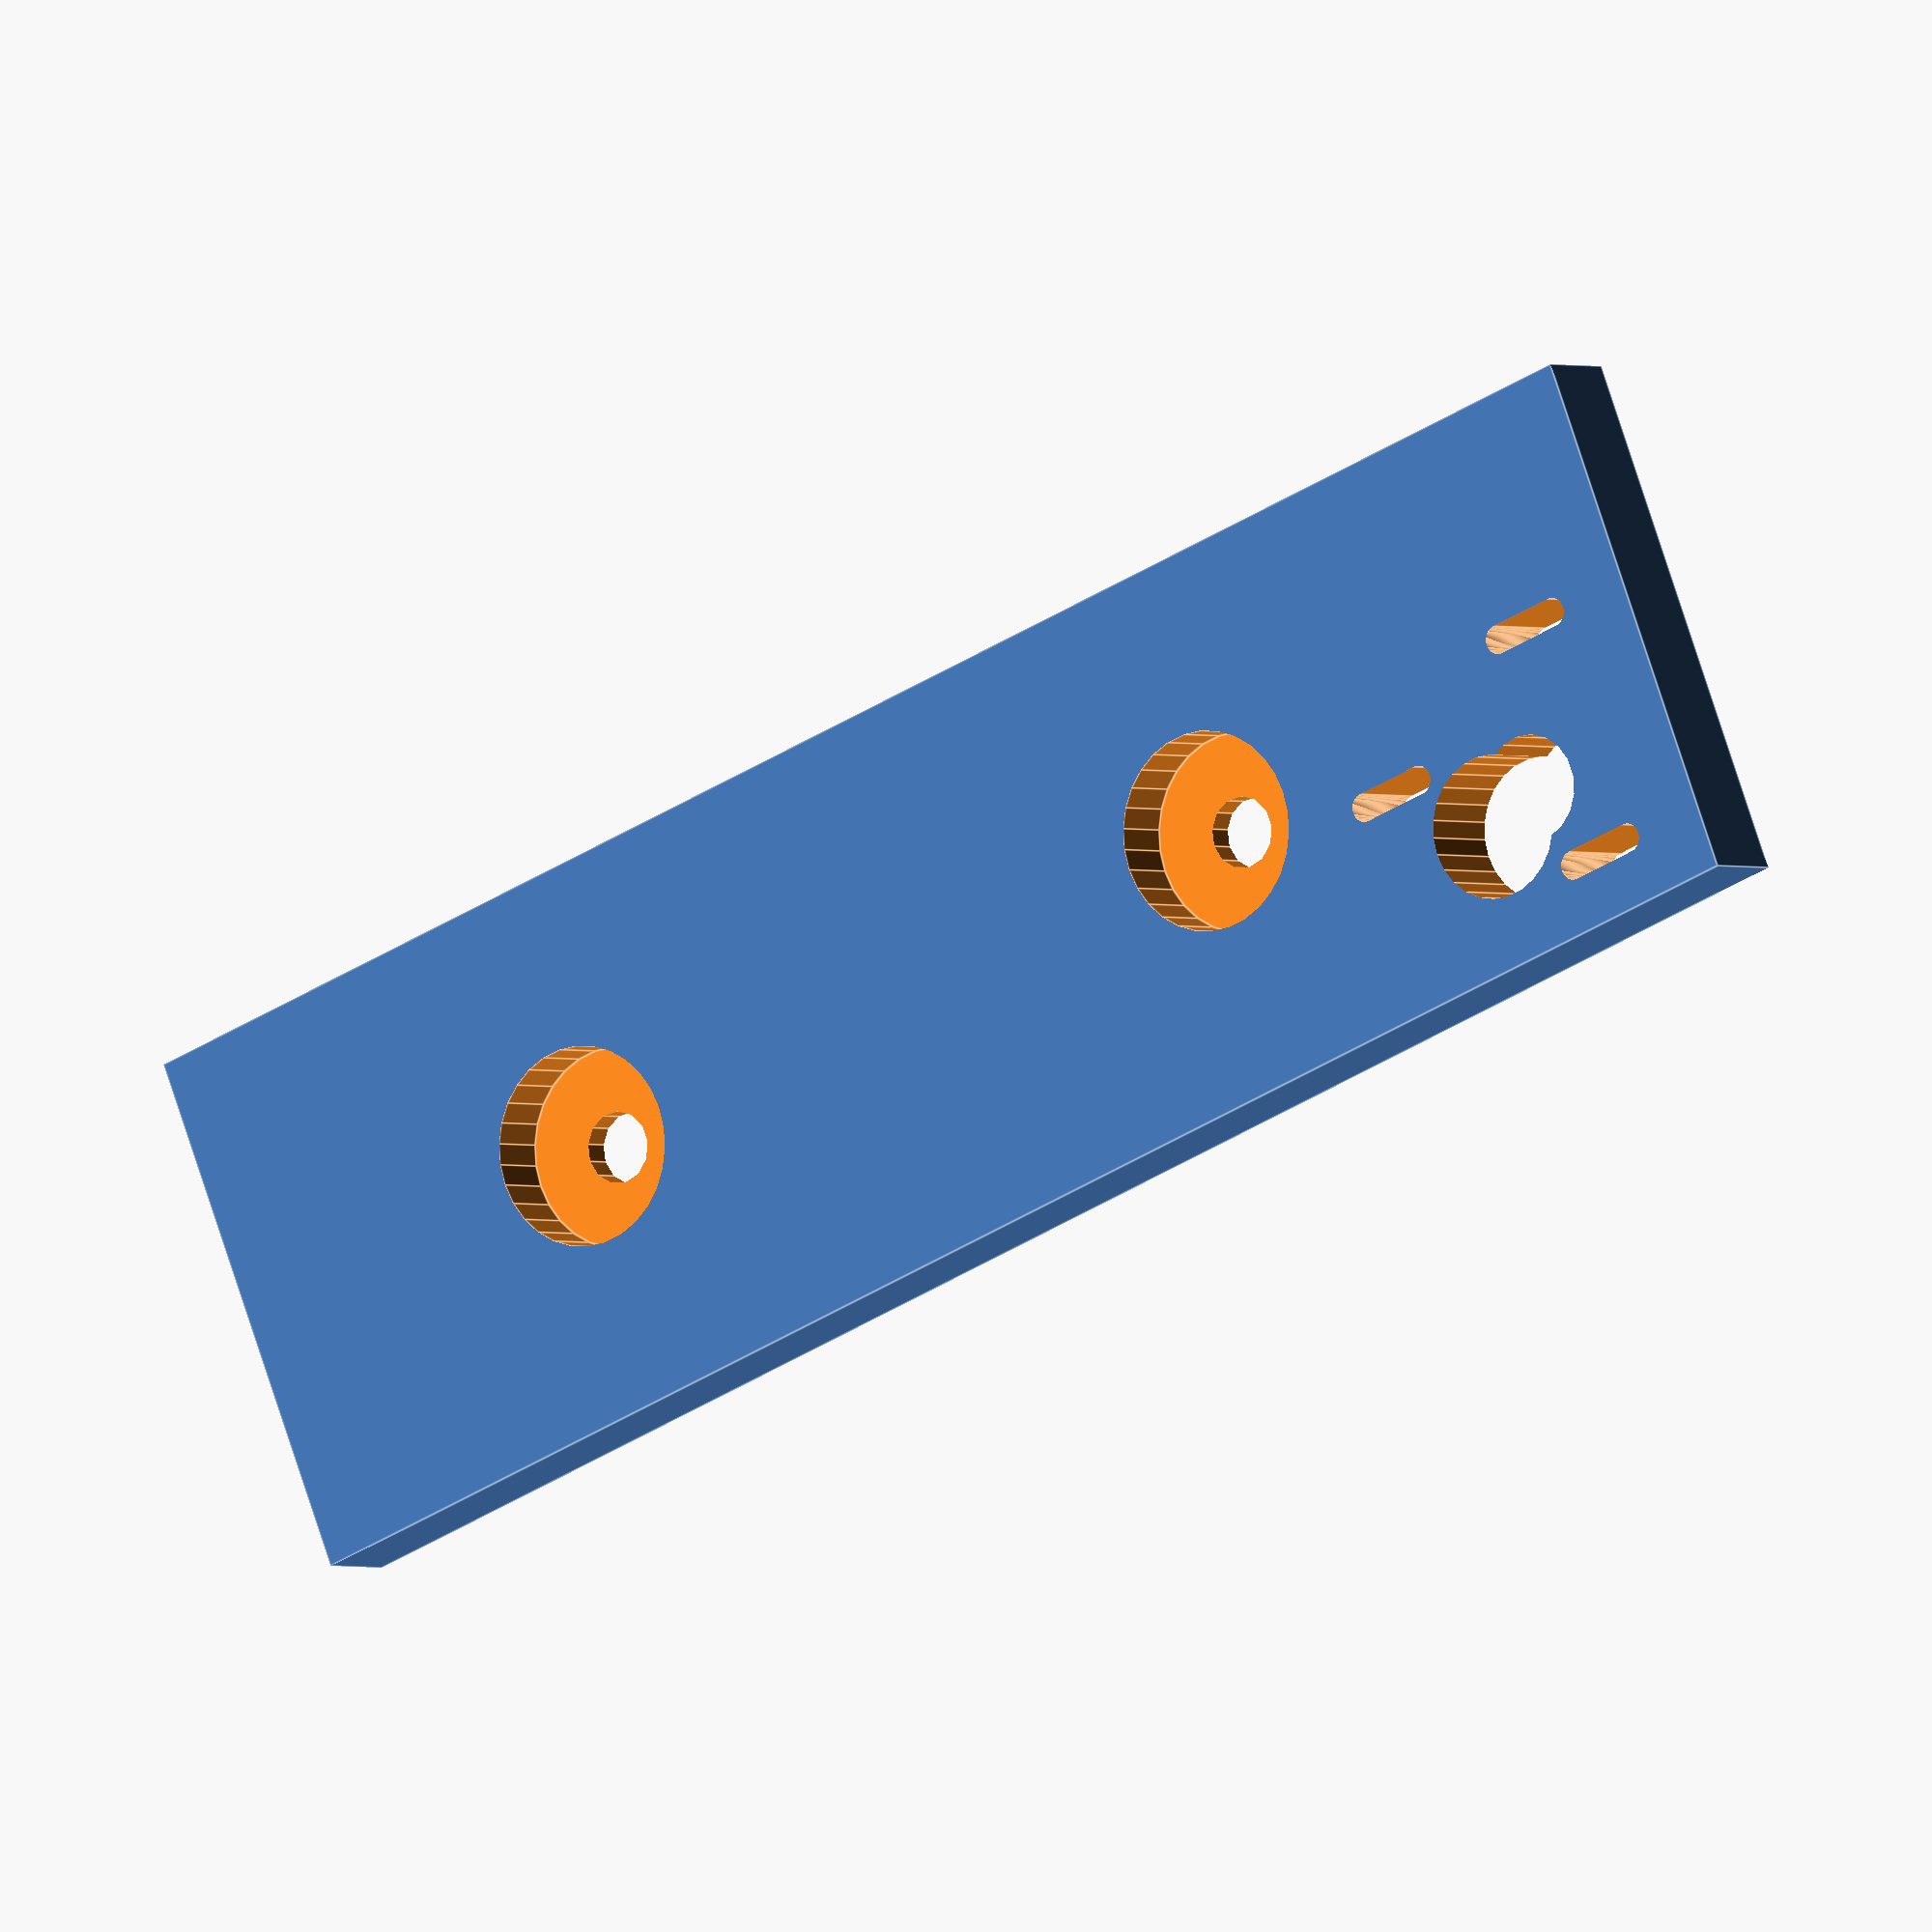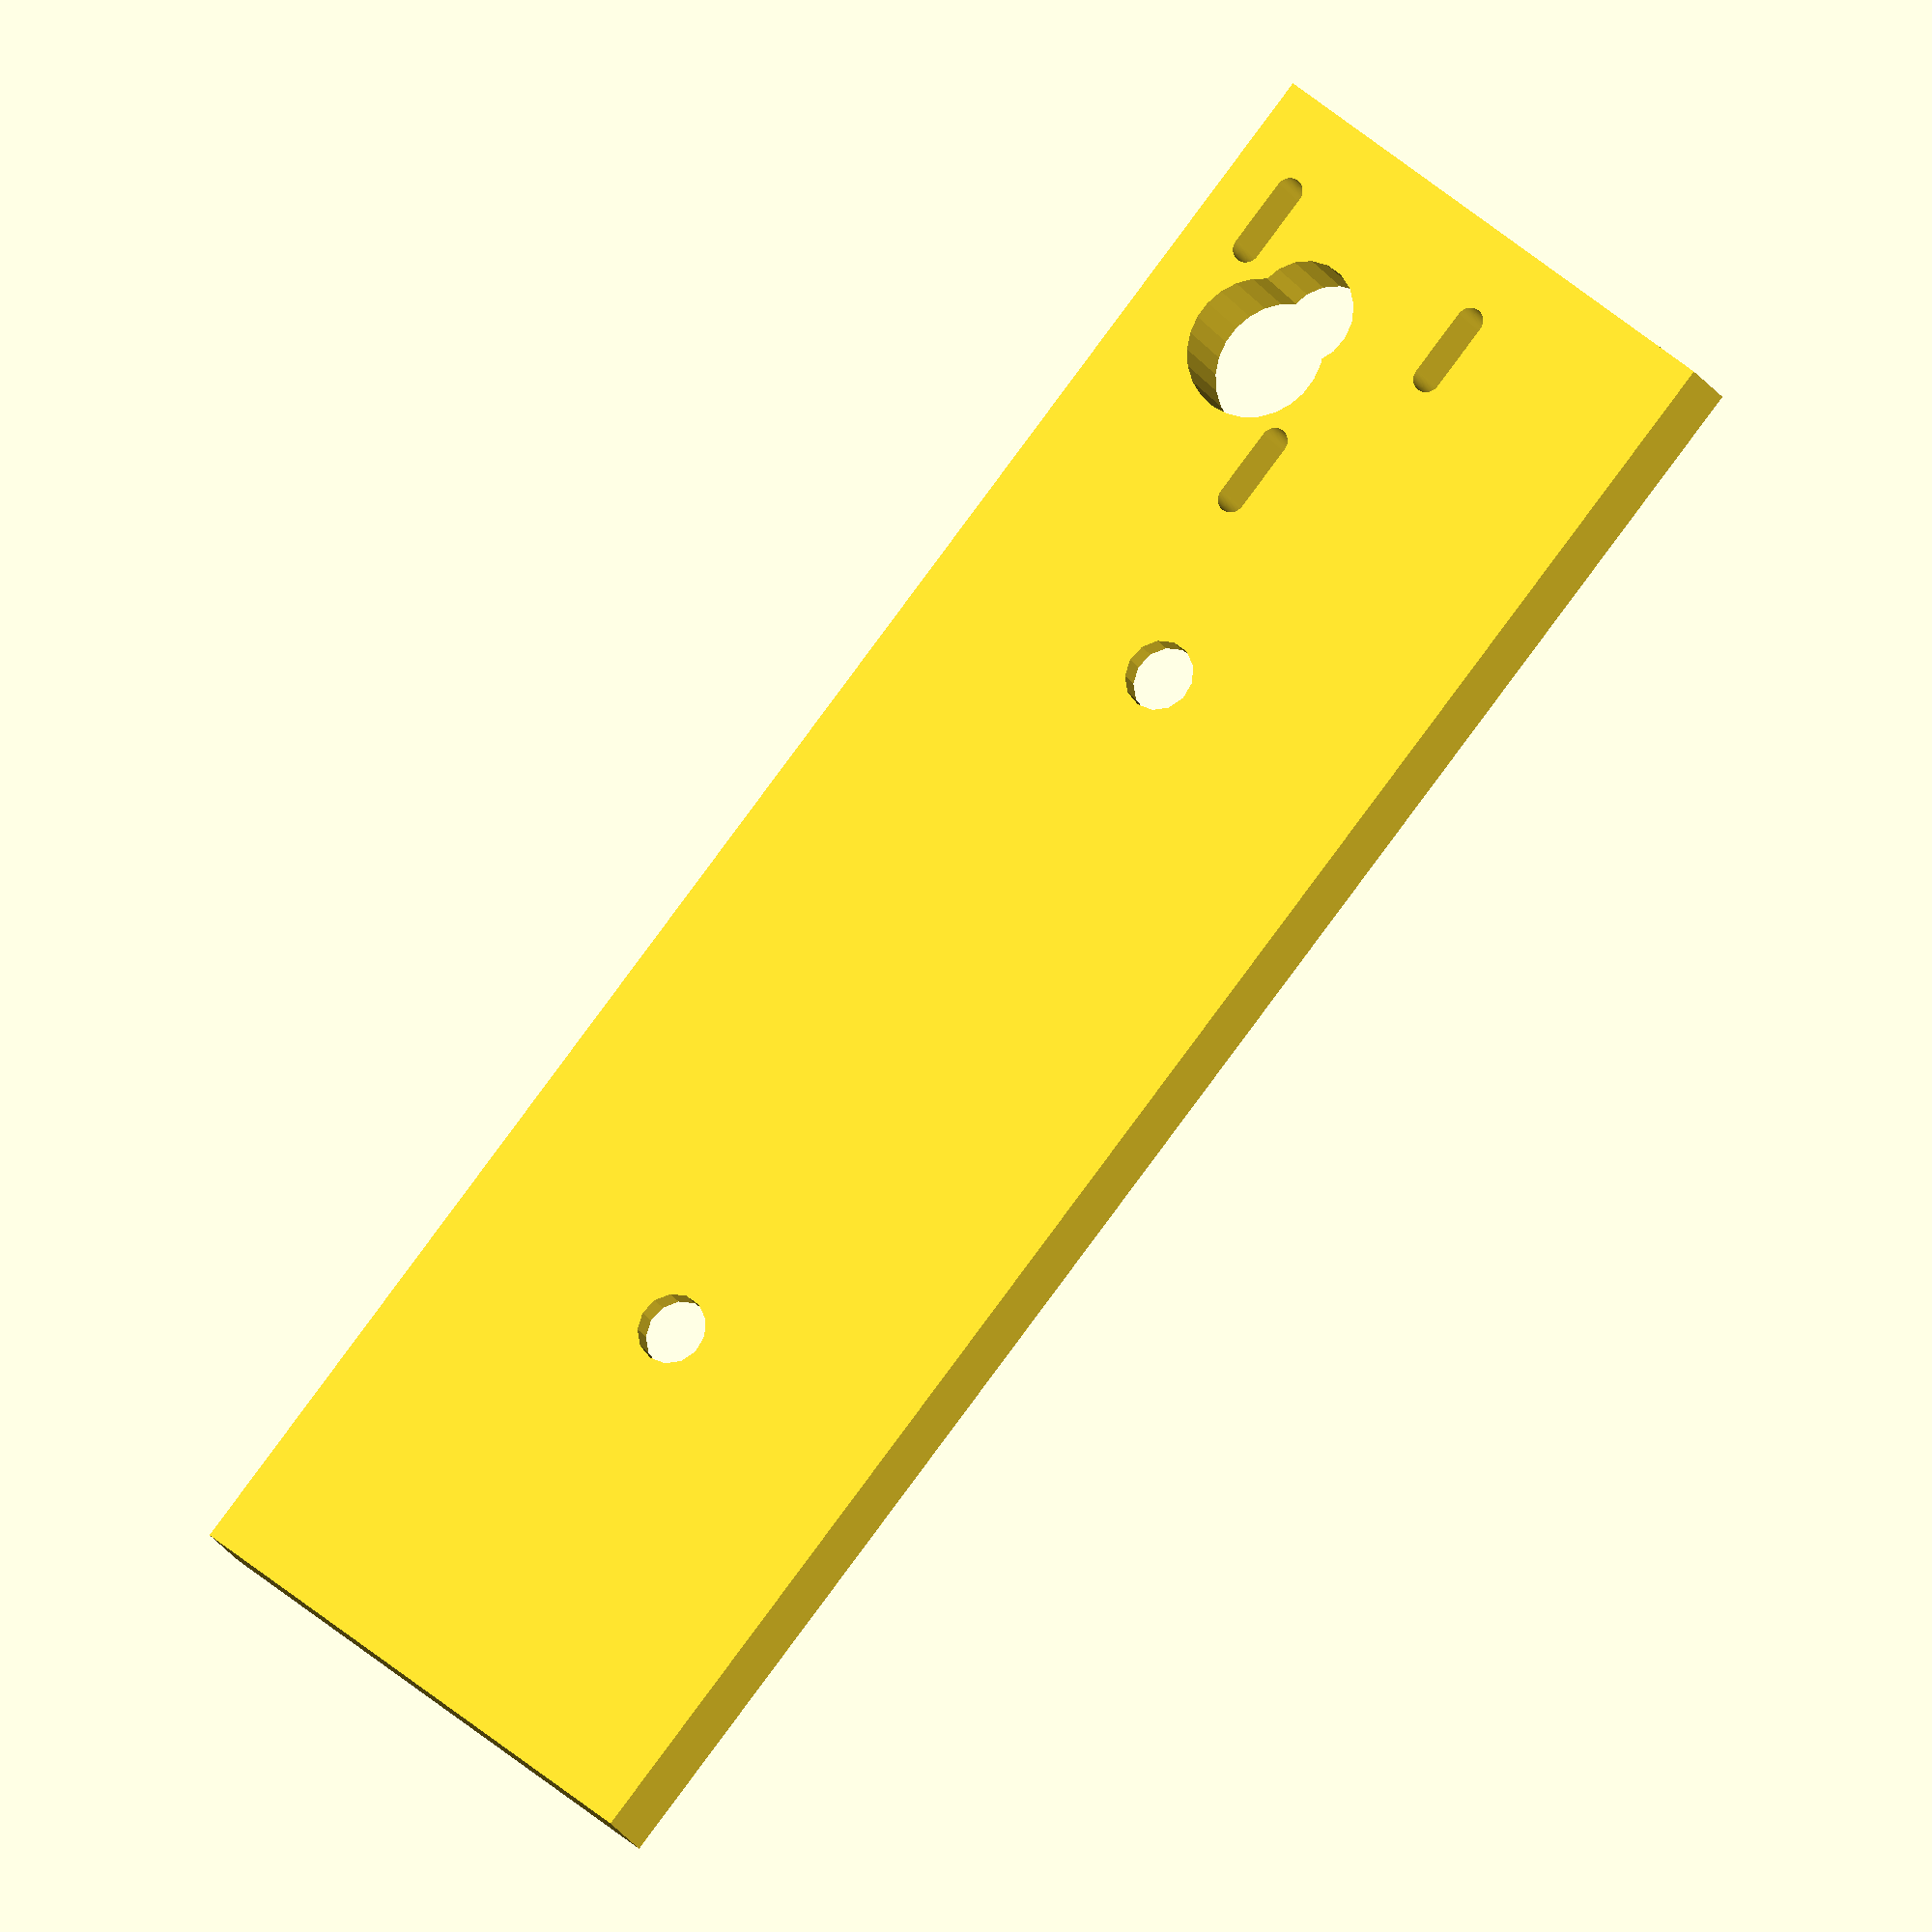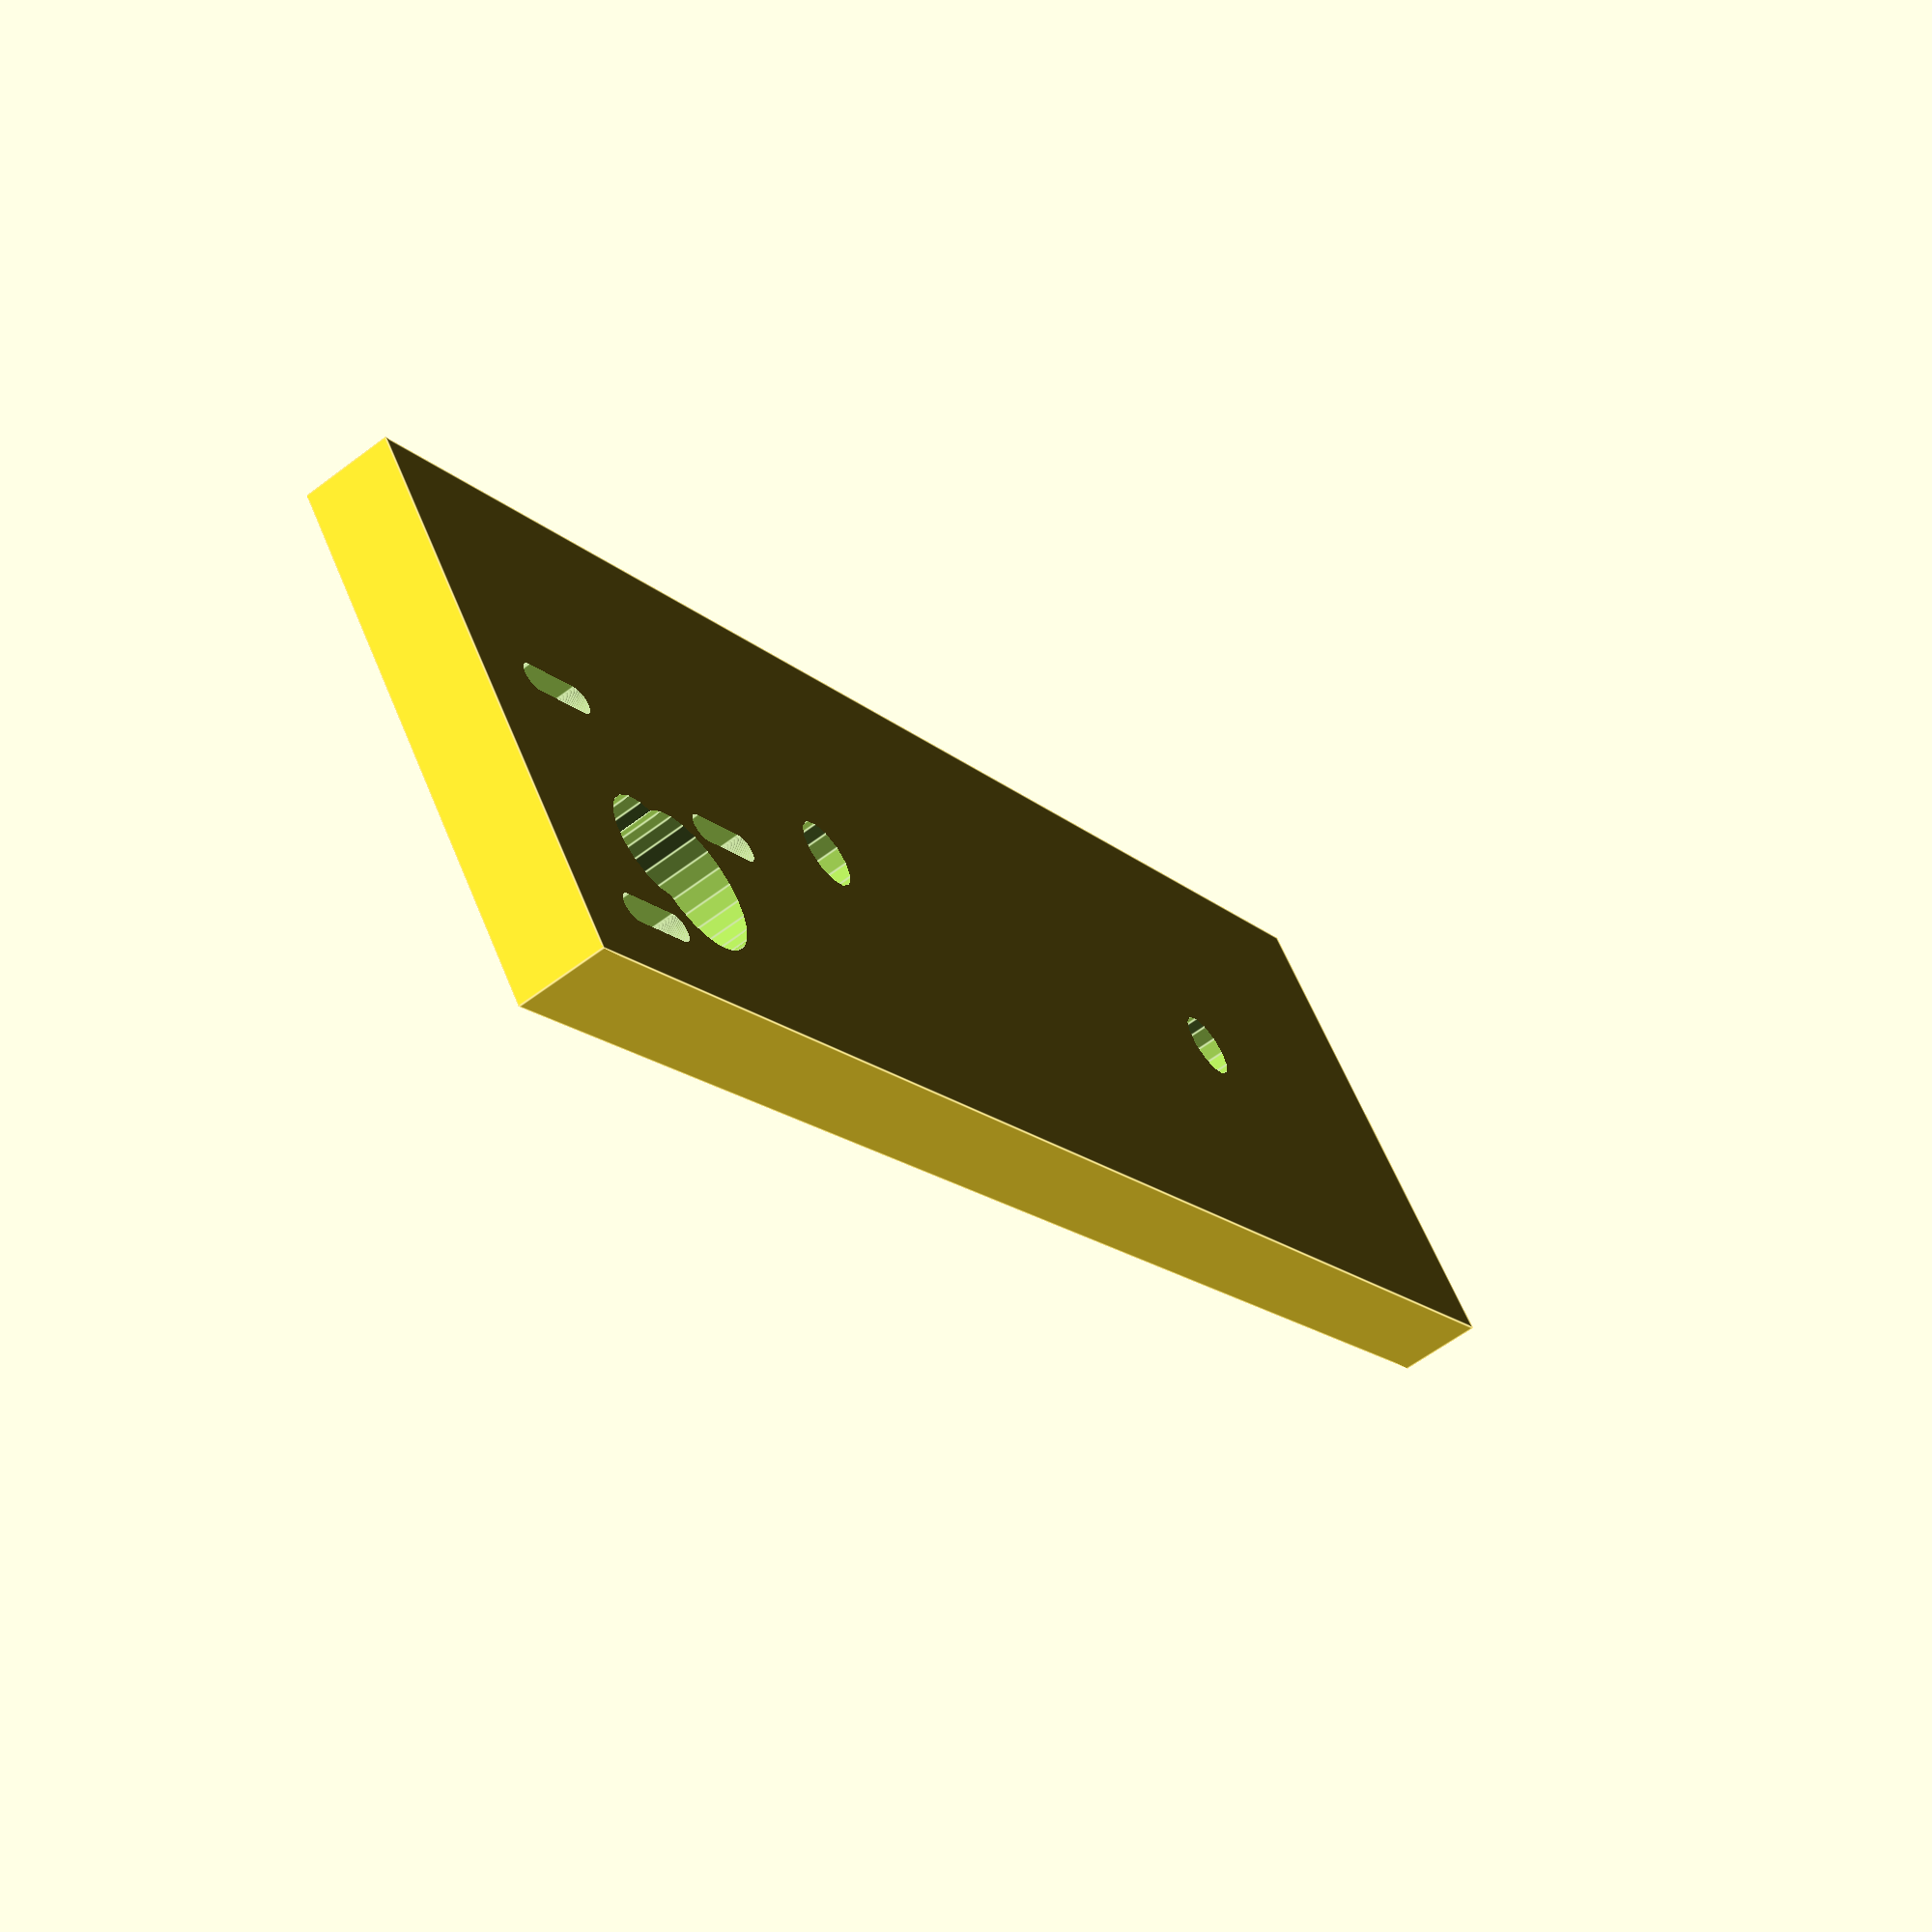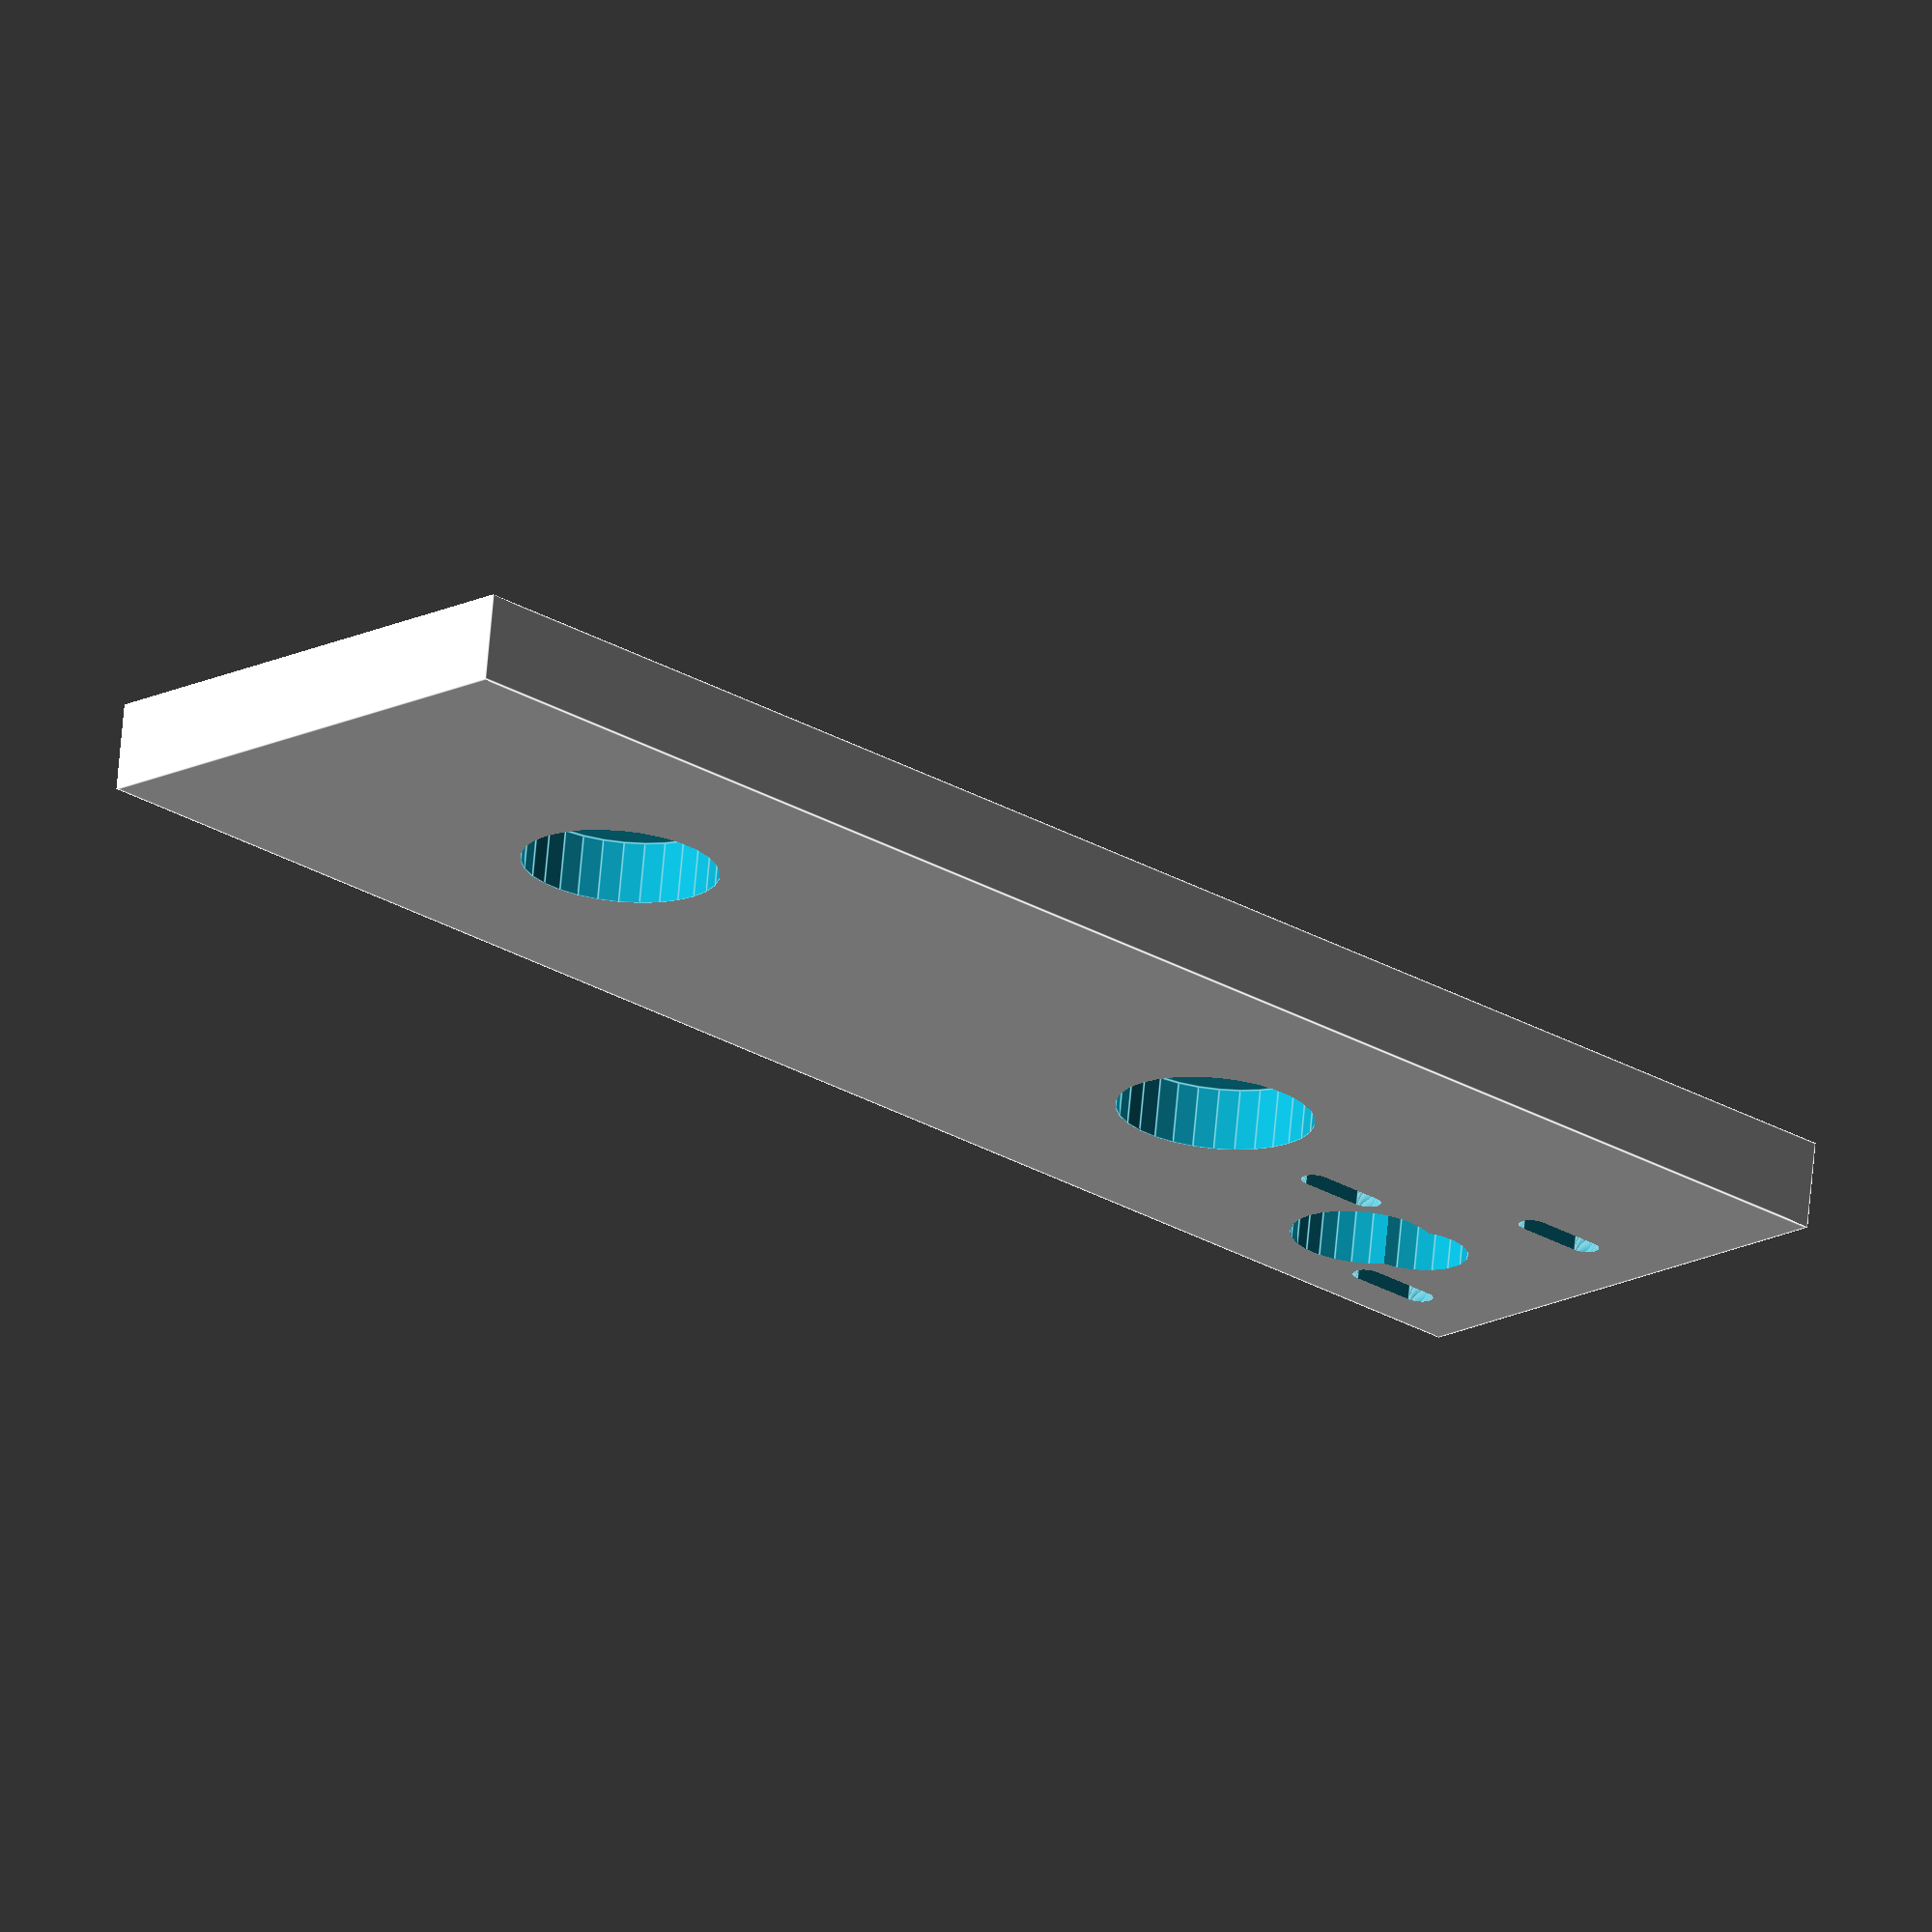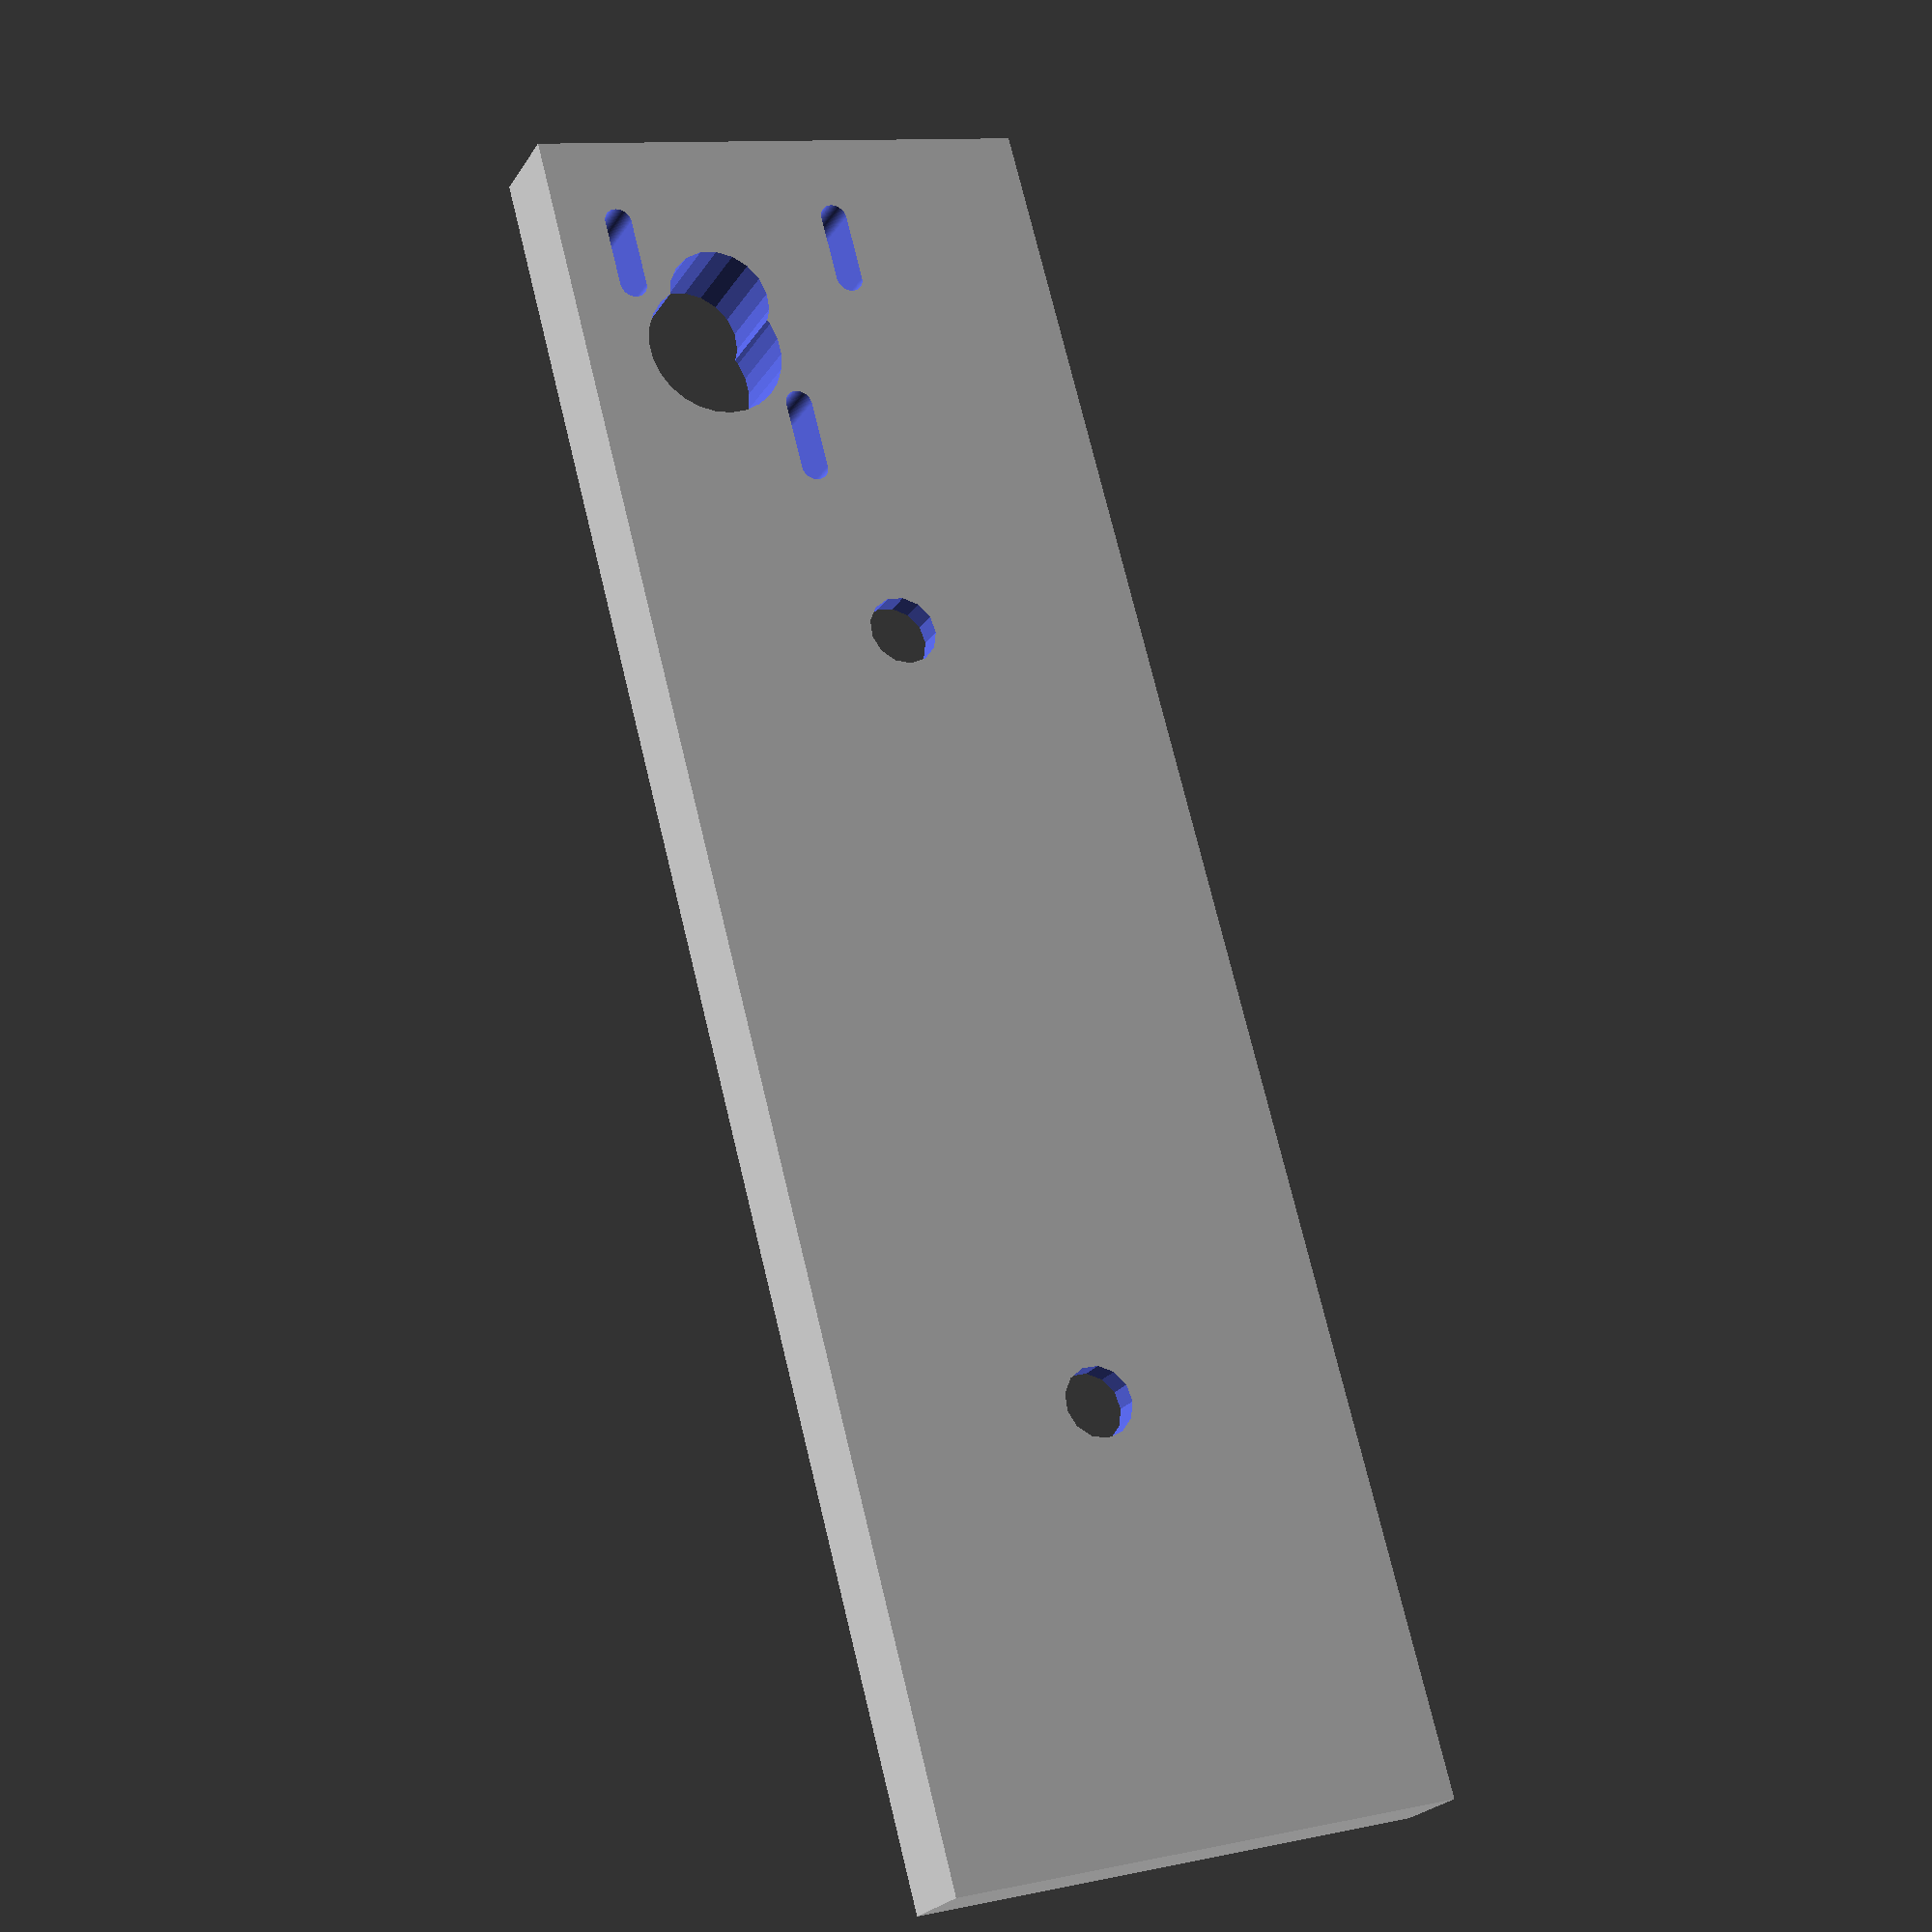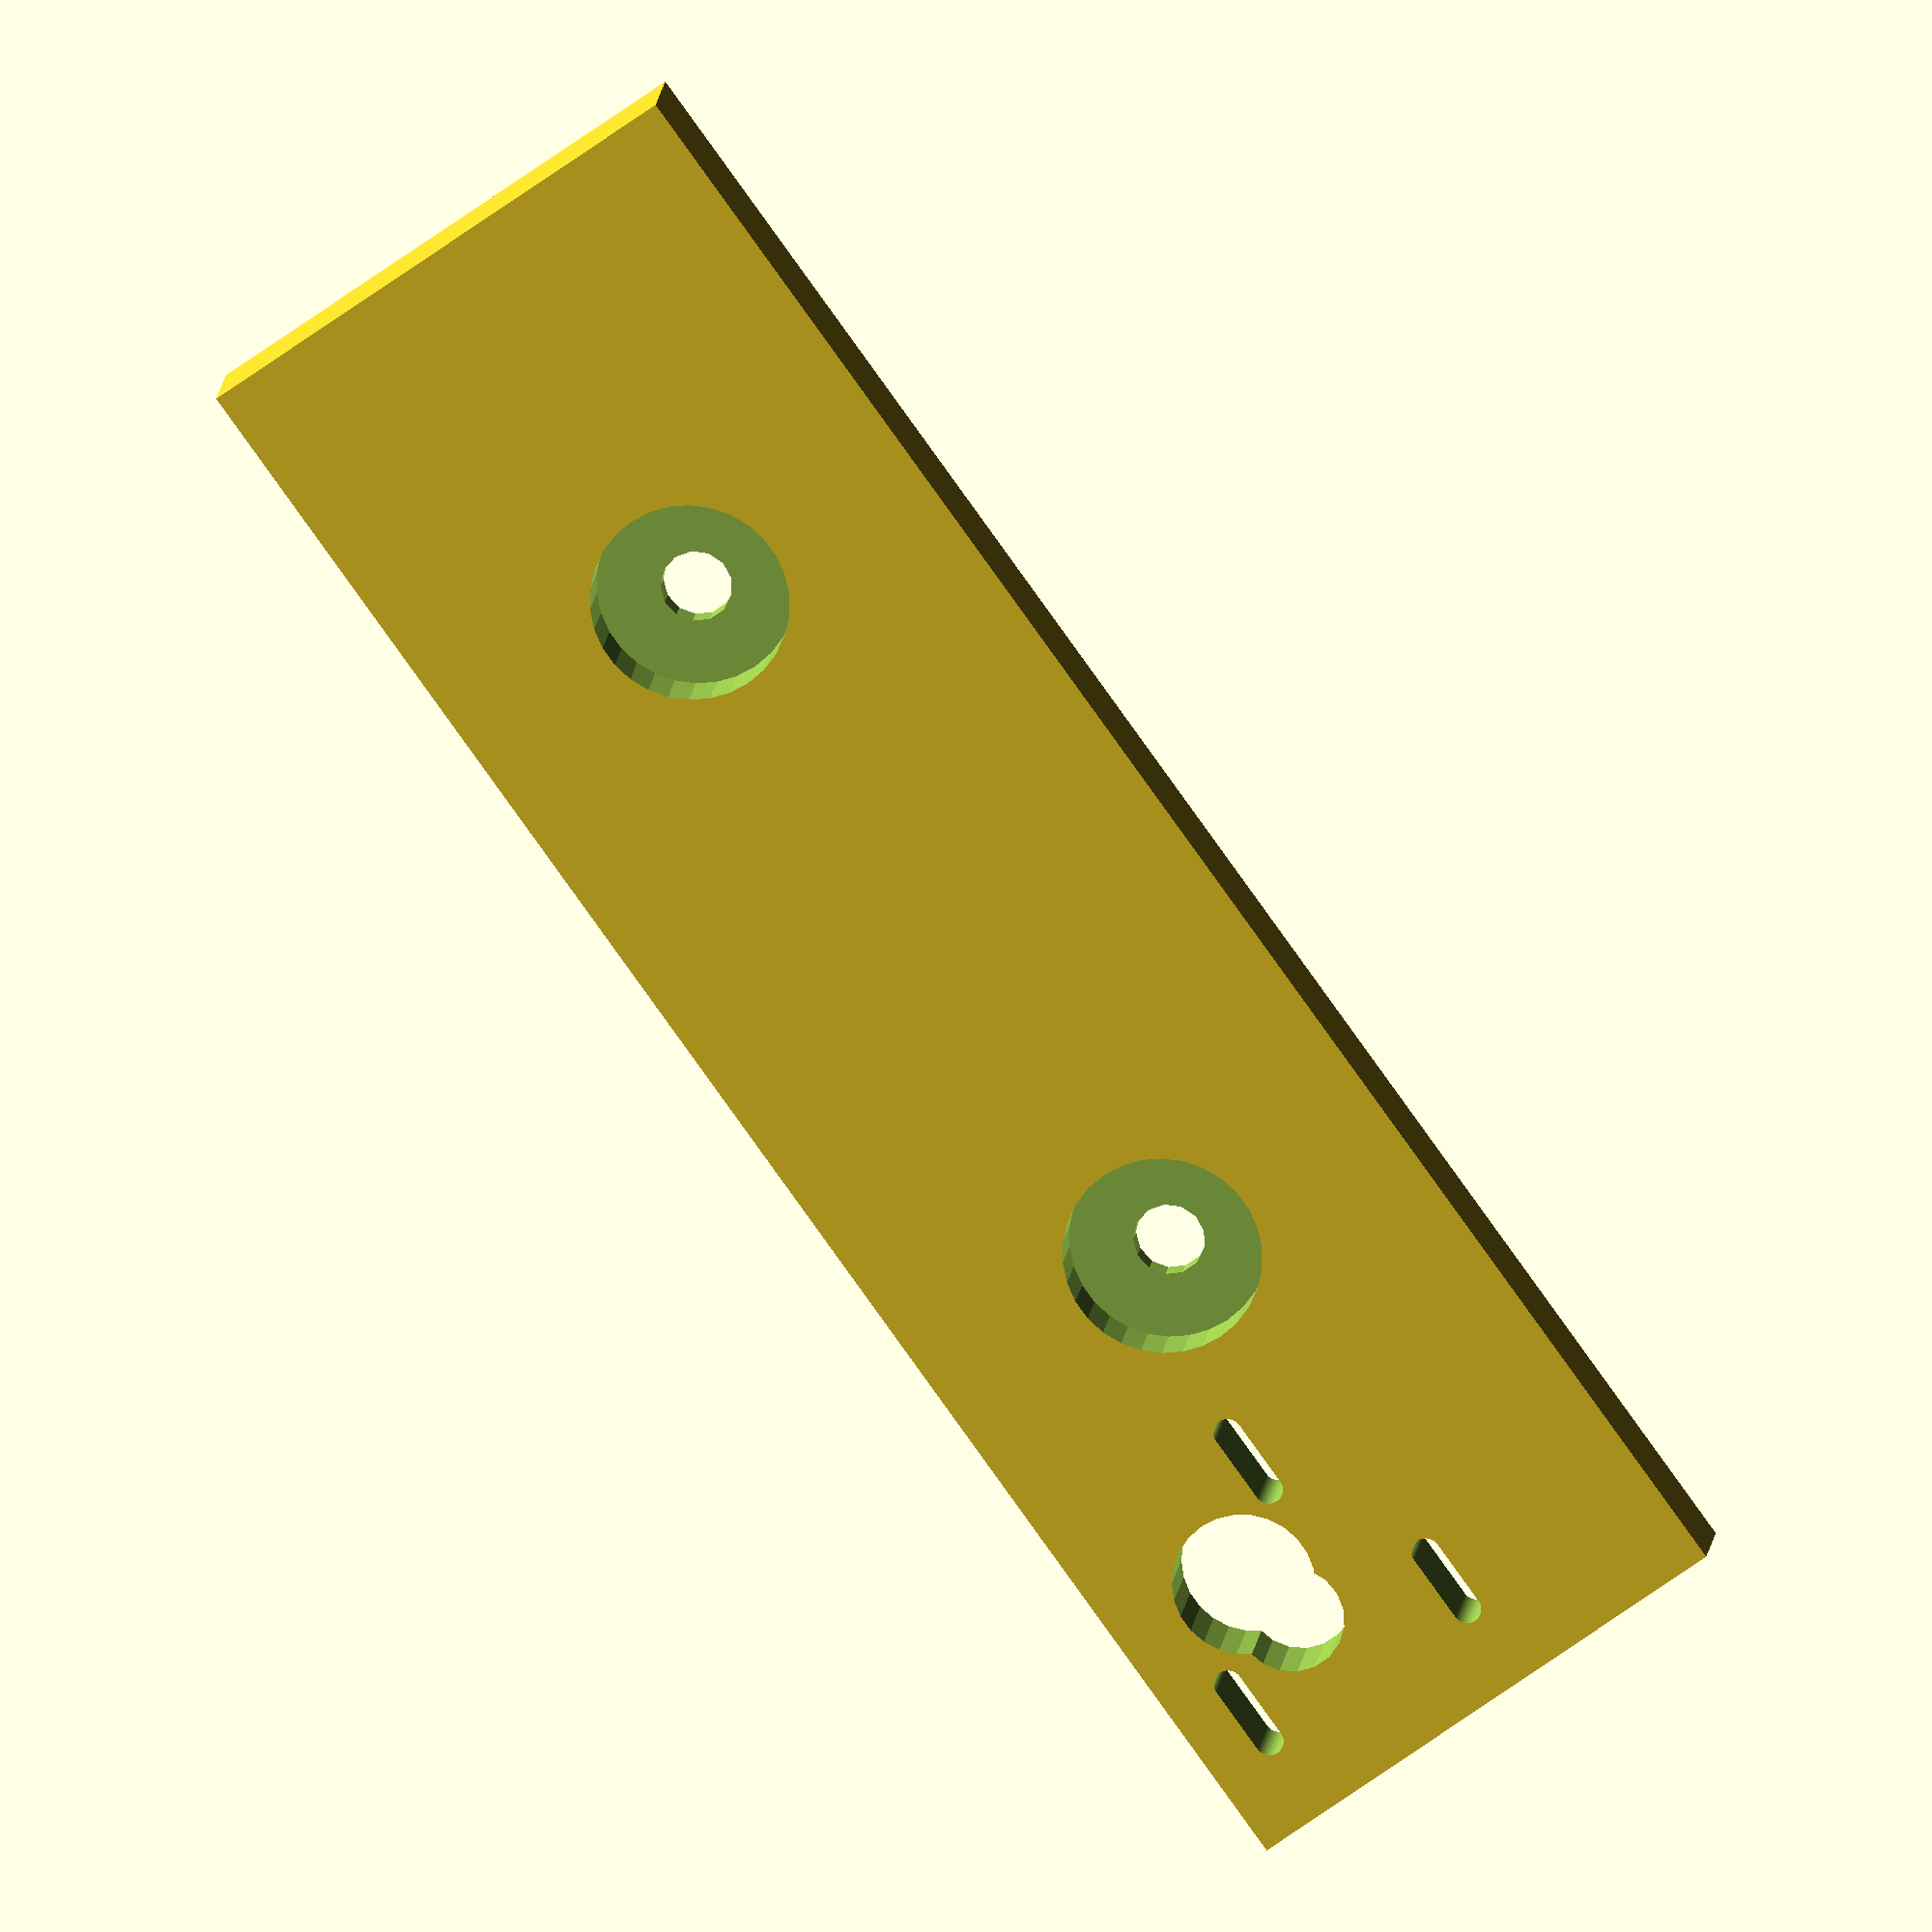
<openscad>
frameWidth=200;
frameThickness=10;
frameLength=200;
frameHeight=60;
// 608zz bearing dimensions taken from:
// https://www.skf.com/group/products/rolling-bearings/ball-bearings/deep-groove-ball-bearings/productid-608-Z
bearingDiameter=22;
bearingThickness=7;
bearingBoreRadius=8;
bearingBoreInertTolerance=1.01;
bearingInsertTolerance=1.01;

// For the motor mount I've borrowed heavily from "Affordable Rock Tumbler". It
// seems to take different motor sizes with varied mount points. I don't have an
// OpenSCAD file from that so I'm just going off of measurements from a printed
// part.
//
// [x] Top of frame to top of inner screw mount: 21mm
innerScrewMountFromTopOfFrame = 21;
// [x] Inside screw mount from decorative opening: 39.37mm
// [x] Outside screw mount from decorative opening: 62.75mm
// [x] Top of frame to bottom of upper outside screw mount: 7.5mm
outerTopScrewMountFromTopOfFrame = 7.5;
// [x] Top of frame to bottom of bottom outside screw mount: 34.5mm
outerBottomScrewMountFromTopOfFrame = 34.5;
// [x] Outside screw mounts horizontally aligned.
// [x] Screw mount opening width: 11mm
motorScrewMountWidth=11;
// [x] Screw mount opening height: 3.2mm
motorScrewMountHeight=3.2;
// [ ] Large motor shaft opening outside side from decorative opening: 48.40mm
// [x] Large motor shaft opening (inside opening): 15.1mm
motorShaftOpeningLargeRadius=16 / 2;
// [x] Small motor shaft opening (outside opening): 11mm
motorShaftOpeningSmallRadius=12 / 2;
// [x] Motor shaft openings both align on the bottom, and vary by the top.
// [x] Motor shaft top to top of frame: 34.70mm
motorShaftOpeningDistanceY=34.5;
motorShaftOpeningDistanceFromTopOfFrame=7.6;
motorShaftOpeningRadiusDelta=
  motorShaftOpeningLargeRadius -
  motorShaftOpeningSmallRadius;
motorShaftOpeningOuterX=20;
motorShaftOpeningDistanceX=asin(
                                motorShaftOpeningRadiusDelta /
                                (20.75 - motorShaftOpeningRadiusDelta)
                                );
// [ ] Longest distance between motor shaft openings: 20.75mm
//
// [x] Gap of bearings (closest sides): 90mm
// [x] Bearing height from top: 9.31mm
bearingInsertFromTop=9.31;


motorMountShaftRadius=15;

module bearingBoreless() {
  cylinder(h=bearingThickness, r=bearingDiameter / 2, center=true);
}

module bearingBore() {
  cylinder(h=bearingThickness, r=bearingBoreRadius / 2, center=true);
}

module bearingWithBore() {
  difference() {
    bearingBoreless();
    bearingBore();
  }
}

module motorScrewMount() {
  translate([0, frameThickness / 2, 0])
    union() {
      $fn=100;
      rotate([90, 0, 0]) cylinder(
                                  h=frameThickness+1,
                                  r=motorScrewMountHeight / 2,
                                  center=true
                                  );
      translate([0, (frameThickness+1) / -2, -motorScrewMountHeight / 2])
        cube([
              motorScrewMountWidth - motorScrewMountHeight,
              frameThickness+1,
              motorScrewMountHeight,
              ]);
      rotate([90, 0, 0])
        translate([motorScrewMountWidth - motorScrewMountHeight, 0, 0])
        cylinder(
                h=frameThickness+1,
                r=motorScrewMountHeight / 2,
                center=true
                );
    }
}

module motorMountShaftOpeningLarge() {
  rotate([90, 0, 0])
    translate([
               motorShaftOpeningDistanceX + motorShaftOpeningOuterX,
               /* motorShaftOpeningDistanceY + */
               frameHeight - (
                              motorShaftOpeningDistanceFromTopOfFrame +
                              motorShaftOpeningLargeRadius
                              ),
               - frameThickness / 2,
               ])
    cylinder(h=frameThickness+1, r=motorShaftOpeningLargeRadius, center=true);
}

module motorMountShaftOpeningSmall() {
  rotate([90, 0, 0])
    translate([
               motorShaftOpeningOuterX,
               /* motorShaftOpeningDistanceY + */
               /* motorShaftOpeningSmallRadius, */
               motorShaftOpeningSmallRadius +
               frameHeight - (
                              motorShaftOpeningDistanceFromTopOfFrame +
                              motorShaftOpeningLargeRadius * 2
                              ),
               - frameThickness / 2,
               ])
    cylinder(h=frameThickness+1, r=motorShaftOpeningSmallRadius, center=true);
}

module motorMountOpening() {
  outerDistanceFromFrameX = 10;
  innerOuterDistanceX = 62.75 - 39.37;
  innerScrewMountHeight = frameHeight -
    innerScrewMountFromTopOfFrame -
    motorScrewMountHeight;
  translate([
             outerDistanceFromFrameX + innerOuterDistanceX,
             0,
             innerScrewMountHeight,
             ])
    motorScrewMount();
  outerTopScrewMountY = frameHeight - outerTopScrewMountFromTopOfFrame;
  translate([
             outerDistanceFromFrameX,
             0,
             outerTopScrewMountY,
             ])
    motorScrewMount();
  outerBottomScrewMountY = frameHeight - outerBottomScrewMountFromTopOfFrame;
  translate([
             outerDistanceFromFrameX,
             0,
             outerBottomScrewMountY
             ])
    motorScrewMount();
  motorMountShaftOpeningLarge();
  motorMountShaftOpeningSmall();
}

module bearingInsert(x, y) {
  union() {
    rotate([90, 0, 0])
      translate([x, y, -bearingThickness / 2])
      scale([
             bearingInsertTolerance,
             bearingInsertTolerance,
             bearingInsertTolerance,
             ])
      bearingBoreless();
    rotate([90, 0, 0])
      translate([x, y, -frameThickness])
      scale([
             bearingBoreInsertTolerance,
             bearingBoreInsertTolerance,
             // TODO: Extruding the length out here would probably be better
             // described as a relationship between the bearing thickness and
             // the frame thickness.
             5,
             ])
      bearingBore();
  }
}

module gearPanel() {
  bearingGap=90;
  bearingInsertY=frameHeight + (bearingDiameter / 2) - bearingInsertFromTop;
  difference() {
    cube([frameWidth, frameThickness, frameHeight]);
    bearingInsert(bearingInsertY, 30);
    bearingInsert(bearingInsertY + bearingGap, 30);
    motorMountOpening();
  }
}

gearPanel();

</openscad>
<views>
elev=284.3 azim=143.5 roll=342.1 proj=o view=edges
elev=128.3 azim=207.8 roll=47.5 proj=o view=solid
elev=118.4 azim=238.8 roll=202.3 proj=p view=edges
elev=16.0 azim=353.0 roll=137.3 proj=o view=edges
elev=169.1 azim=239.7 roll=117.8 proj=p view=solid
elev=66.5 azim=349.6 roll=126.1 proj=o view=wireframe
</views>
